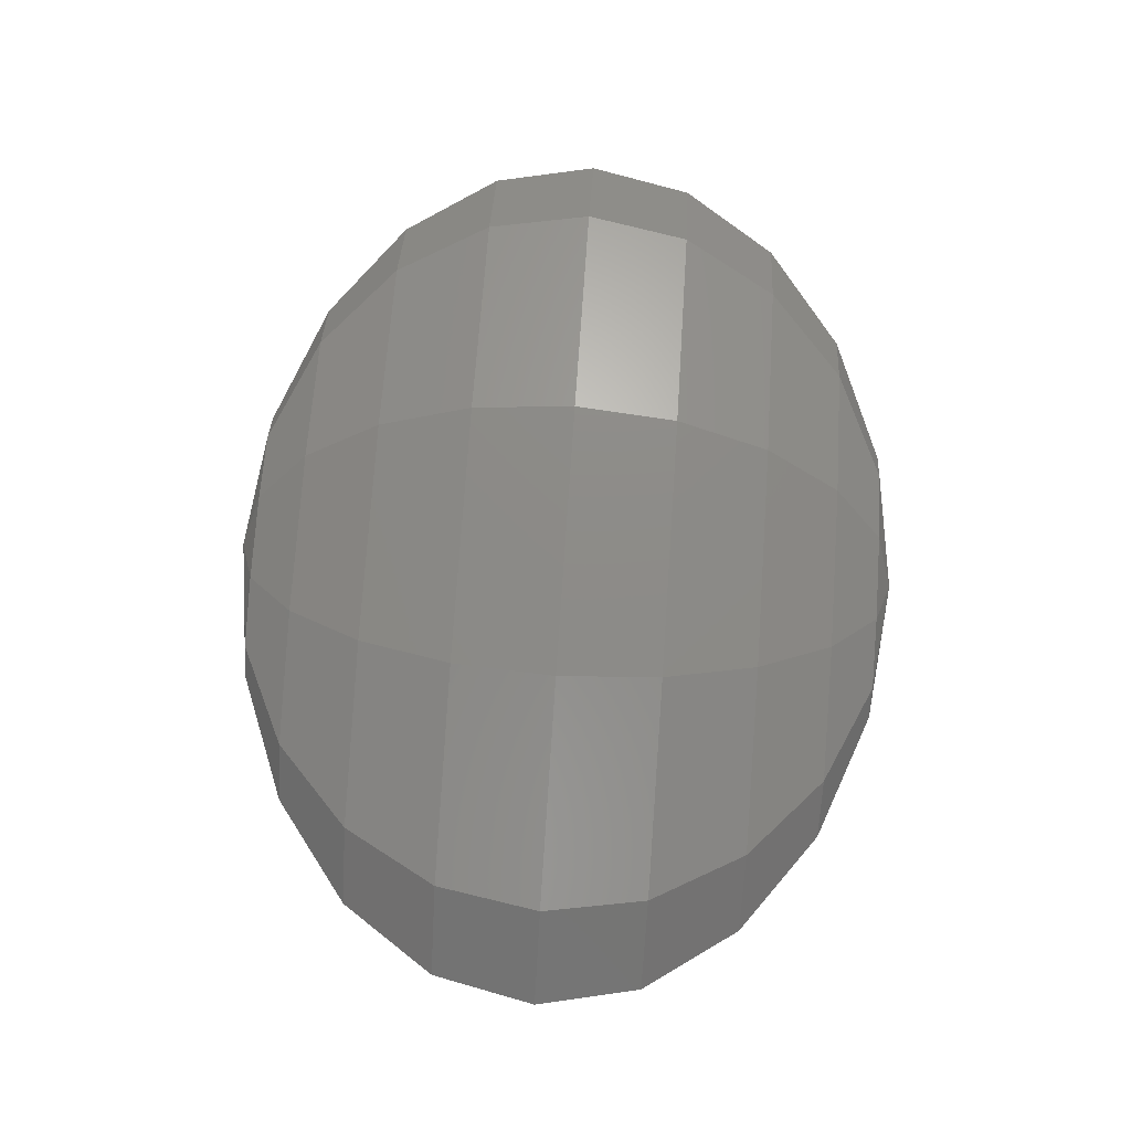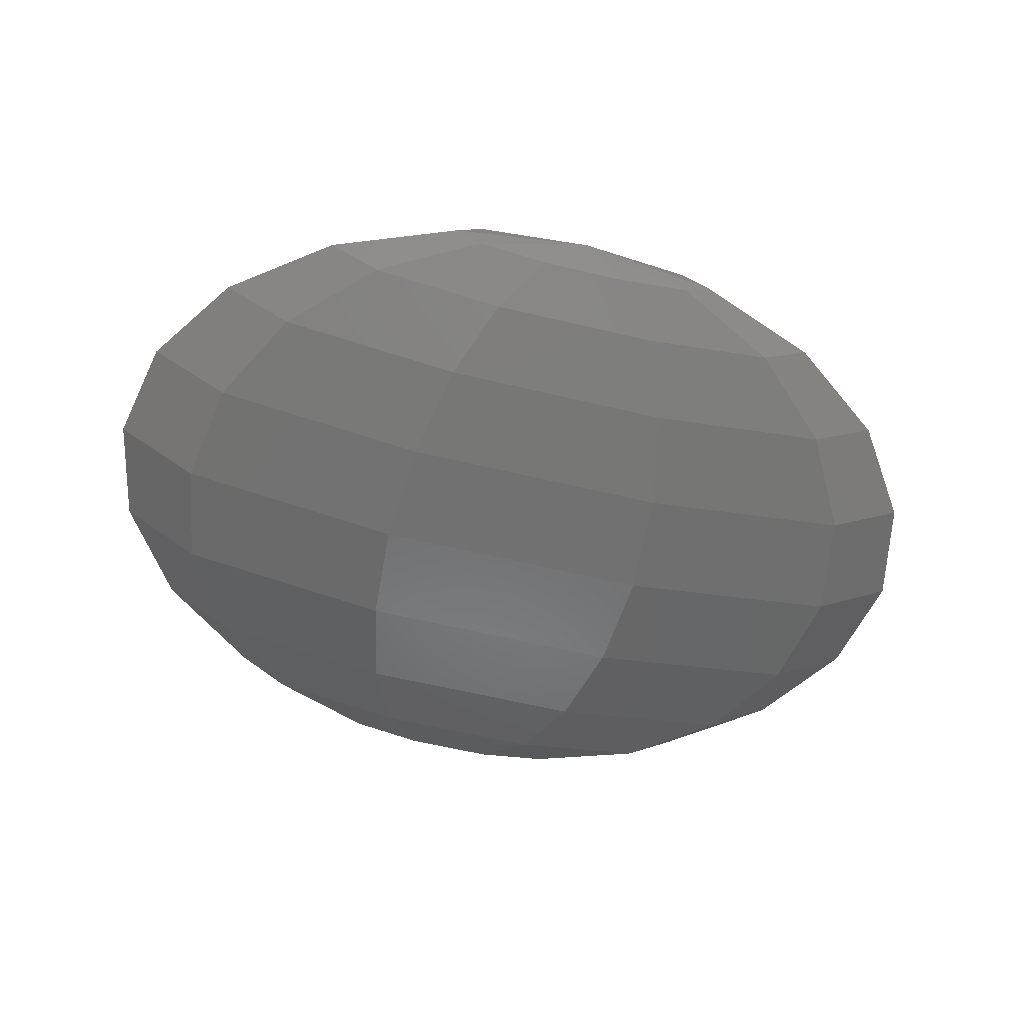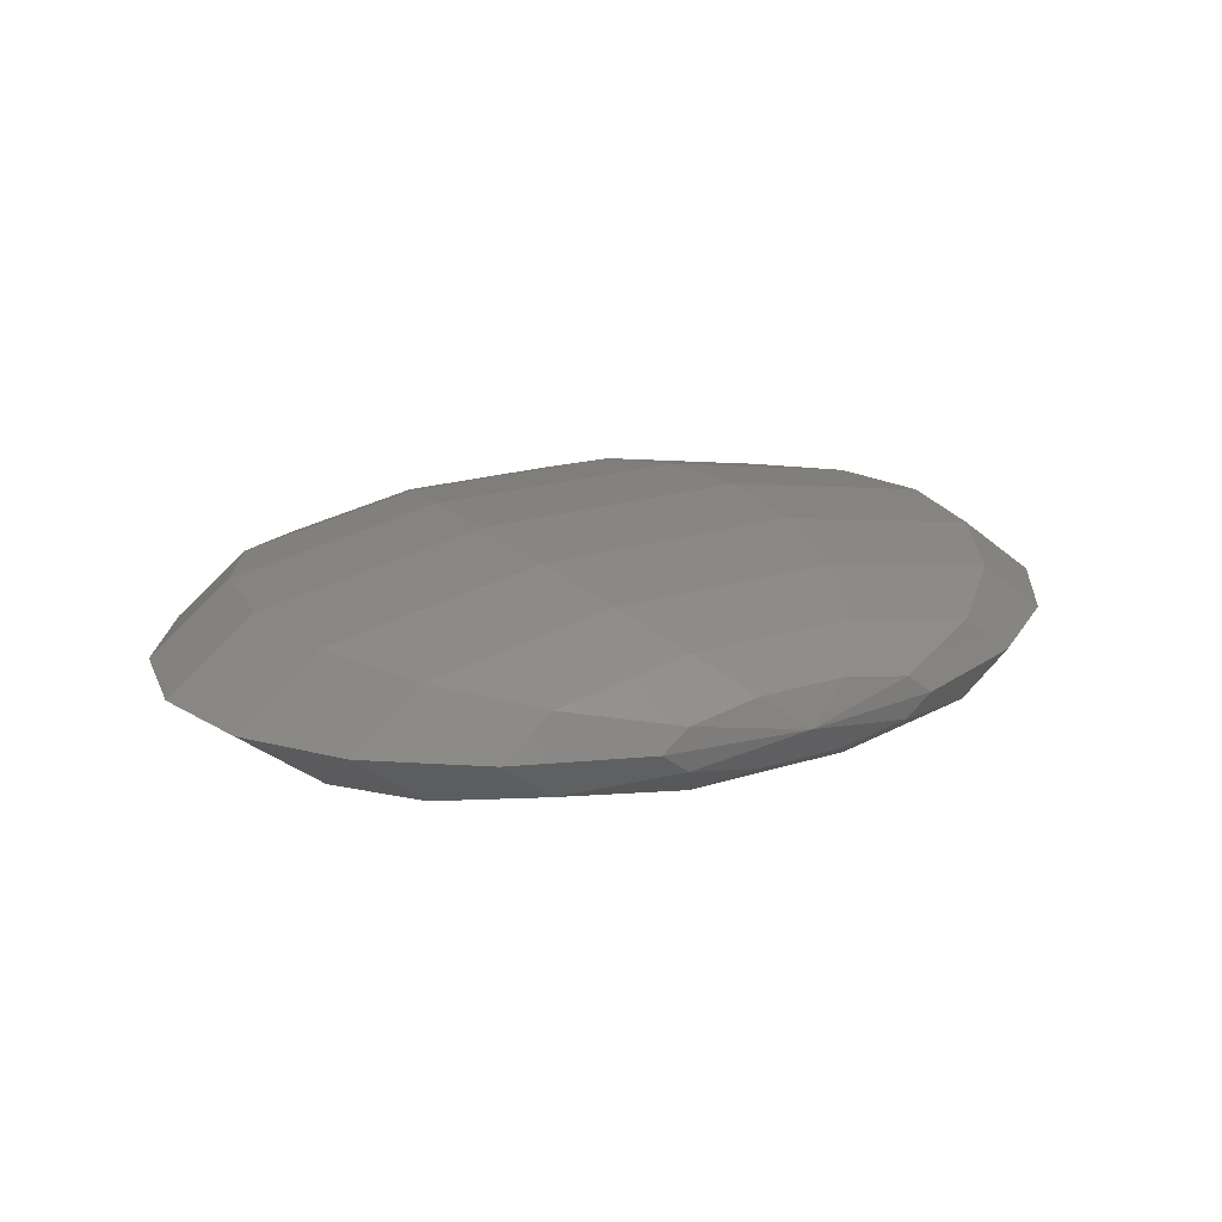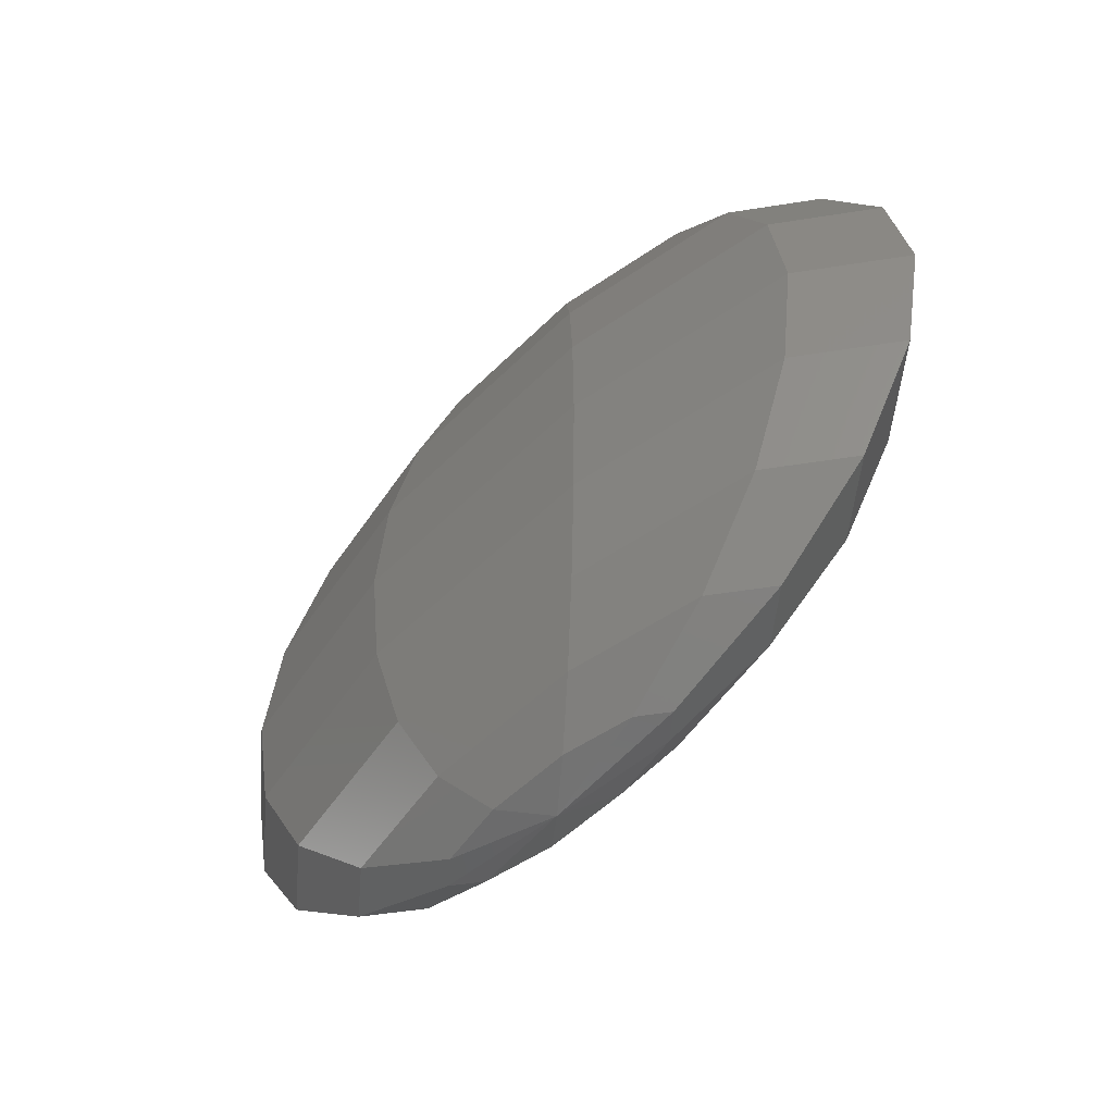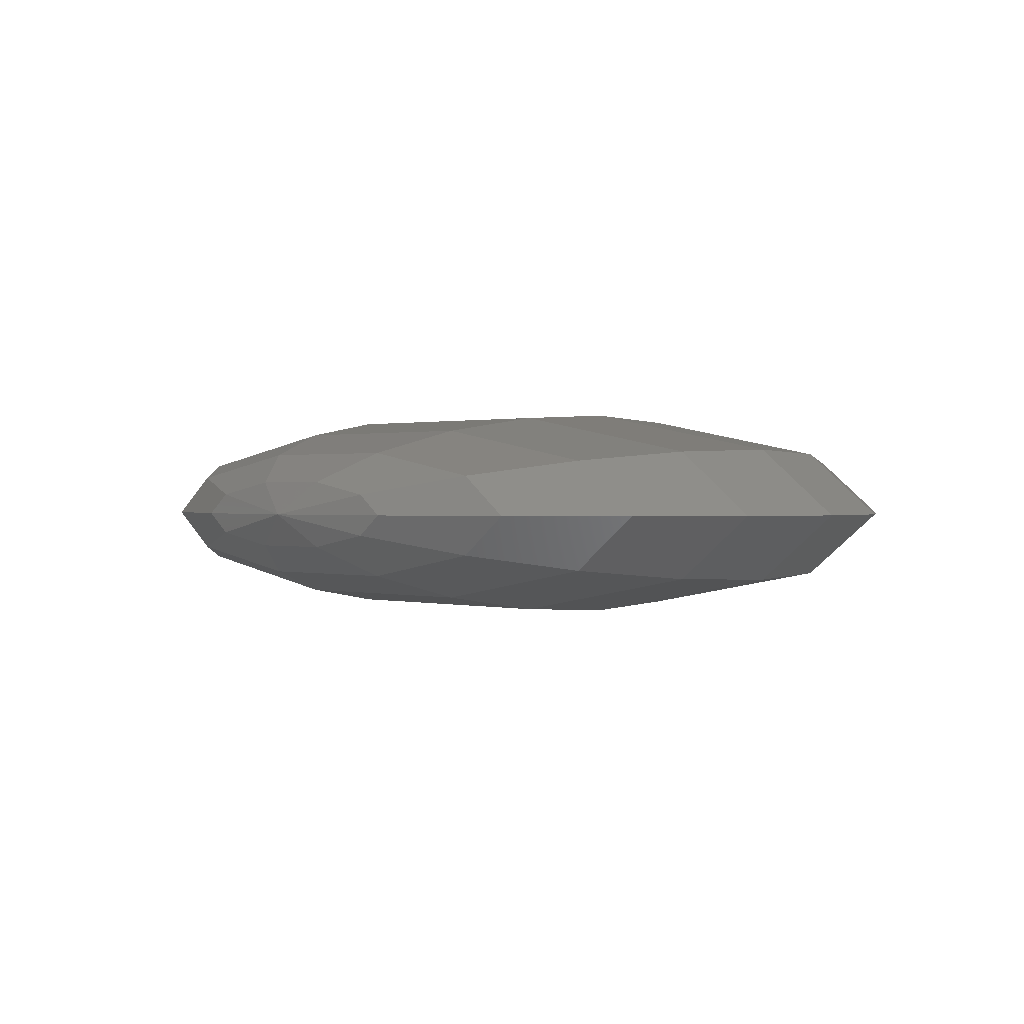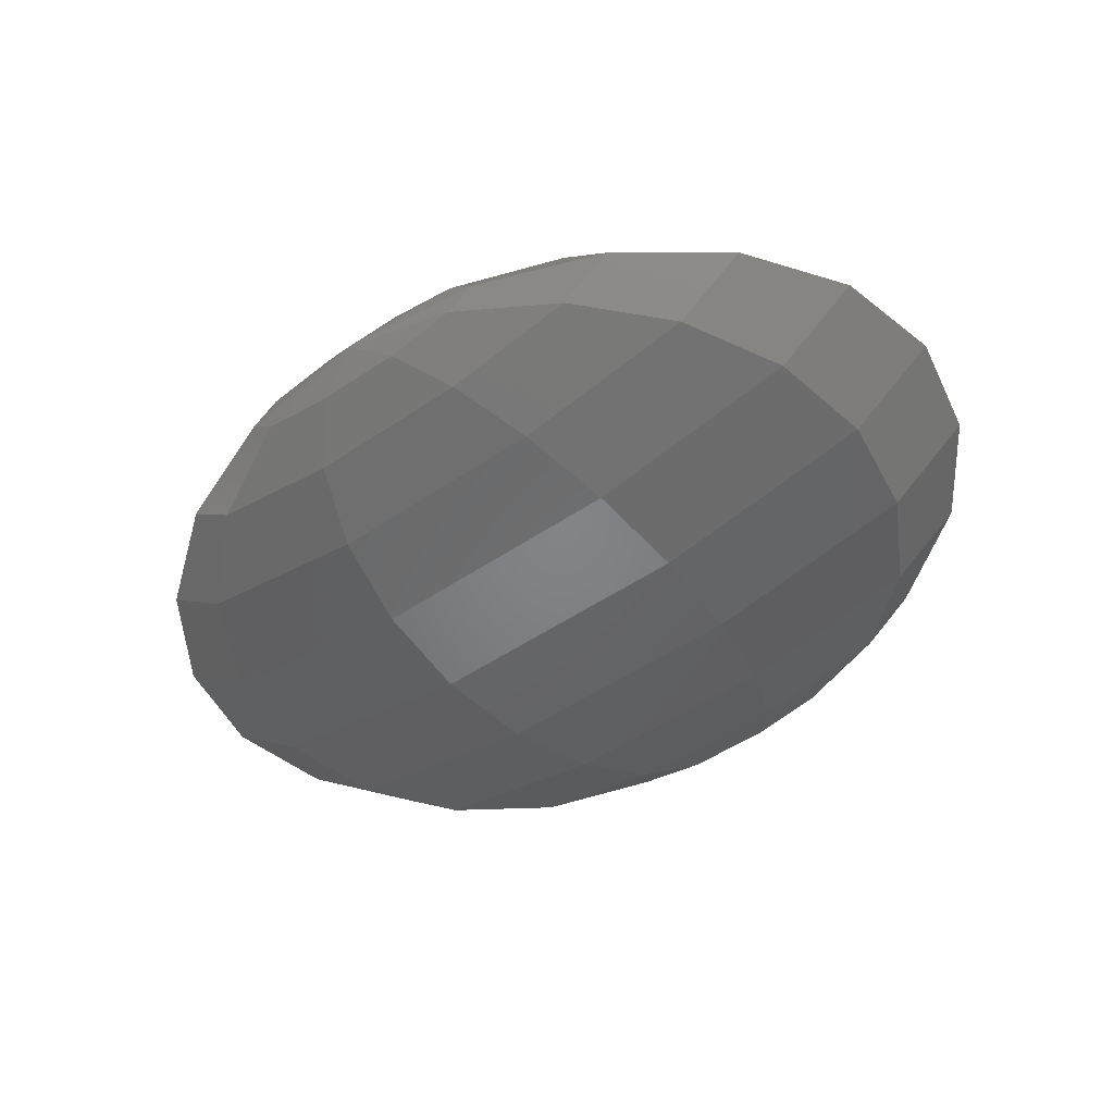
<metadata>
{"format":"stl","ext":"stl","renderer":"f3d","projection":"perspective","resolution":1024,"background":"white","views":[{"elev":75.7,"azim":93.9,"up":"+Y"},{"elev":-60.2,"azim":166.2,"up":"+Y"},{"elev":20.1,"azim":149.7,"up":"+Y"},{"elev":-50.6,"azim":47.5,"up":"+Z"},{"elev":0.6,"azim":45.6,"up":"+Y"},{"elev":-49.4,"azim":-143.0,"up":"+Y"}]}
</metadata>
<code>
# stl→obj: 92 verts, 200 faces
v 0 0 -1.5
v -0.5 -0.09082 -1.427
v -0.618 0 -1.427
v -0.9511 -0.1727 -1.214
v -1.176 0 -1.214
v -1.309 -0.2378 -0.8817
v -1.618 0 -0.8817
v -1.539 -0.2795 -0.4635
v -1.902 0 -0.4635
v -1.618 -0.2939 0
v -2 0 0
v -1.539 -0.2795 0.4635
v -1.902 0 0.4635
v -1.309 -0.2378 0.8817
v -1.618 0 0.8817
v -0.9511 -0.1727 1.214
v -1.176 0 1.214
v -0.5 -0.09082 1.427
v -0.618 0 1.427
v 0 0 1.5
v -0.191 -0.1469 -1.427
v -0.3633 -0.2795 -1.214
v -0.5 -0.3847 -0.8817
v -0.5878 -0.4523 -0.4635
v -0.618 -0.4755 0
v -0.5878 -0.4523 0.4635
v -0.5 -0.3847 0.8817
v -0.3633 -0.2795 1.214
v -0.191 -0.1469 1.427
v 0.191 -0.1469 -1.427
v 0.3633 -0.2795 -1.214
v 0.5 -0.3847 -0.8817
v 0.5878 -0.4523 -0.4635
v 0.618 -0.4755 0
v 0.5878 -0.4523 0.4635
v 0.5 -0.3847 0.8817
v 0.3633 -0.2795 1.214
v 0.191 -0.1469 1.427
v 0.5 -0.09082 -1.427
v 0.9511 -0.1727 -1.214
v 1.309 -0.2378 -0.8817
v 1.539 -0.2795 -0.4635
v 1.618 -0.2939 0
v 1.539 -0.2795 0.4635
v 1.309 -0.2378 0.8817
v 0.9511 -0.1727 1.214
v 0.5 -0.09082 1.427
v 0.618 0 -1.427
v 1.176 0 -1.214
v 1.618 0 -0.8817
v 1.902 0 -0.4635
v 2 0 0
v 1.902 0 0.4635
v 1.618 0 0.8817
v 1.176 0 1.214
v 0.618 0 1.427
v 0.5 0.09082 -1.427
v 0.9511 0.1727 -1.214
v 1.309 0.2378 -0.8817
v 1.539 0.2795 -0.4635
v 1.618 0.2939 0
v 1.539 0.2795 0.4635
v 1.309 0.2378 0.8817
v 0.9511 0.1727 1.214
v 0.5 0.09082 1.427
v 0.191 0.1469 -1.427
v 0.3633 0.2795 -1.214
v 0.5 0.3847 -0.8817
v 0.5878 0.4523 -0.4635
v 0.618 0.4755 0
v 0.5878 0.4523 0.4635
v 0.5 0.3847 0.8817
v 0.3633 0.2795 1.214
v 0.191 0.1469 1.427
v -0.191 0.1469 -1.427
v -0.3633 0.2795 -1.214
v -0.5 0.3847 -0.8817
v -0.5878 0.4523 -0.4635
v -0.618 0.4755 0
v -0.5878 0.4523 0.4635
v -0.5 0.3847 0.8817
v -0.3633 0.2795 1.214
v -0.191 0.1469 1.427
v -0.5 0.09082 -1.427
v -0.9511 0.1727 -1.214
v -1.309 0.2378 -0.8817
v -1.539 0.2795 -0.4635
v -1.618 0.2939 0
v -1.539 0.2795 0.4635
v -1.309 0.2378 0.8817
v -0.9511 0.1727 1.214
v -0.5 0.09082 1.427
f 1 1 2
f 3 2 4
f 5 4 6
f 7 6 8
f 9 8 10
f 11 10 12
f 13 12 14
f 15 14 16
f 17 16 18
f 19 18 20
f 1 1 21
f 2 21 22
f 4 22 23
f 6 23 24
f 8 24 25
f 10 25 26
f 12 26 27
f 14 27 28
f 16 28 29
f 18 29 20
f 1 1 30
f 21 30 31
f 22 31 32
f 23 32 33
f 24 33 34
f 25 34 35
f 26 35 36
f 27 36 37
f 28 37 38
f 29 38 20
f 1 1 39
f 30 39 40
f 31 40 41
f 32 41 42
f 33 42 43
f 34 43 44
f 35 44 45
f 36 45 46
f 37 46 47
f 38 47 20
f 1 1 48
f 39 48 49
f 40 49 50
f 41 50 51
f 42 51 52
f 43 52 53
f 44 53 54
f 45 54 55
f 46 55 56
f 47 56 20
f 1 1 57
f 48 57 58
f 49 58 59
f 50 59 60
f 51 60 61
f 52 61 62
f 53 62 63
f 54 63 64
f 55 64 65
f 56 65 20
f 1 1 66
f 57 66 67
f 58 67 68
f 59 68 69
f 60 69 70
f 61 70 71
f 62 71 72
f 63 72 73
f 64 73 74
f 65 74 20
f 1 1 75
f 66 75 76
f 67 76 77
f 68 77 78
f 69 78 79
f 70 79 80
f 71 80 81
f 72 81 82
f 73 82 83
f 74 83 20
f 1 1 84
f 75 84 85
f 76 85 86
f 77 86 87
f 78 87 88
f 79 88 89
f 80 89 90
f 81 90 91
f 82 91 92
f 83 92 20
f 1 1 3
f 84 3 5
f 85 5 7
f 86 7 9
f 87 9 11
f 88 11 13
f 89 13 15
f 90 15 17
f 91 17 19
f 92 19 20
f 1 2 3
f 3 4 5
f 5 6 7
f 7 8 9
f 9 10 11
f 11 12 13
f 13 14 15
f 15 16 17
f 17 18 19
f 19 20 20
f 1 21 2
f 2 22 4
f 4 23 6
f 6 24 8
f 8 25 10
f 10 26 12
f 12 27 14
f 14 28 16
f 16 29 18
f 18 20 20
f 1 30 21
f 21 31 22
f 22 32 23
f 23 33 24
f 24 34 25
f 25 35 26
f 26 36 27
f 27 37 28
f 28 38 29
f 29 20 20
f 1 39 30
f 30 40 31
f 31 41 32
f 32 42 33
f 33 43 34
f 34 44 35
f 35 45 36
f 36 46 37
f 37 47 38
f 38 20 20
f 1 48 39
f 39 49 40
f 40 50 41
f 41 51 42
f 42 52 43
f 43 53 44
f 44 54 45
f 45 55 46
f 46 56 47
f 47 20 20
f 1 57 48
f 48 58 49
f 49 59 50
f 50 60 51
f 51 61 52
f 52 62 53
f 53 63 54
f 54 64 55
f 55 65 56
f 56 20 20
f 1 66 57
f 57 67 58
f 58 68 59
f 59 69 60
f 60 70 61
f 61 71 62
f 62 72 63
f 63 73 64
f 64 74 65
f 65 20 20
f 1 75 66
f 66 76 67
f 67 77 68
f 68 78 69
f 69 79 70
f 70 80 71
f 71 81 72
f 72 82 73
f 73 83 74
f 74 20 20
f 1 84 75
f 75 85 76
f 76 86 77
f 77 87 78
f 78 88 79
f 79 89 80
f 80 90 81
f 81 91 82
f 82 92 83
f 83 20 20
f 1 3 84
f 84 5 85
f 85 7 86
f 86 9 87
f 87 11 88
f 88 13 89
f 89 15 90
f 90 17 91
f 91 19 92
f 92 20 20

</code>
